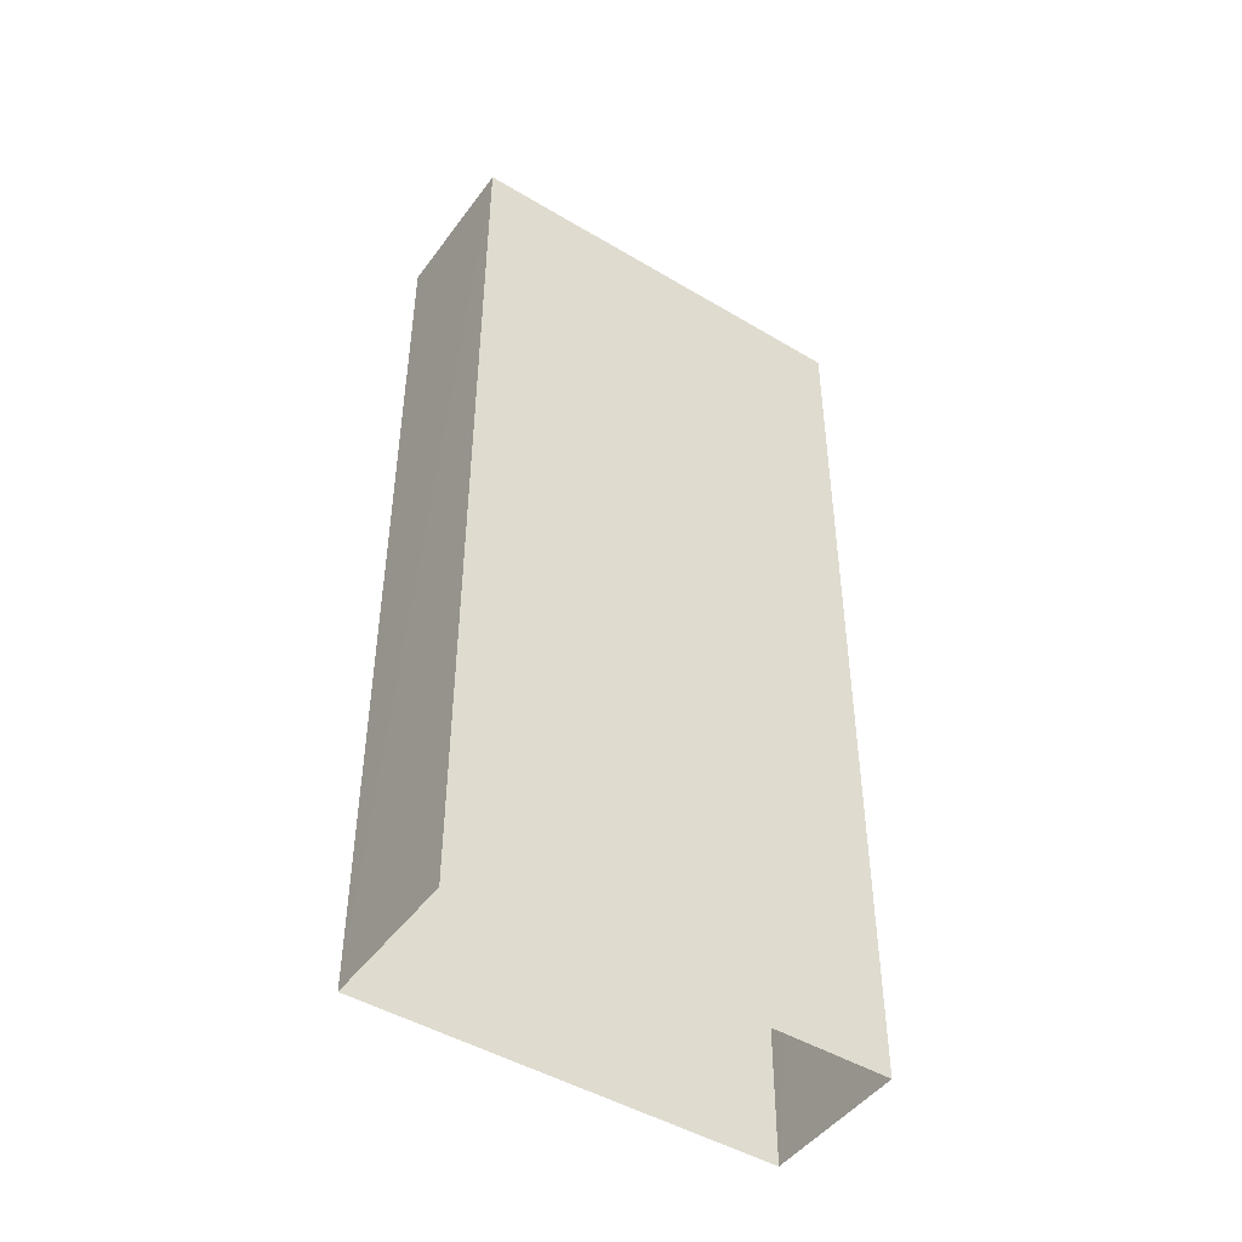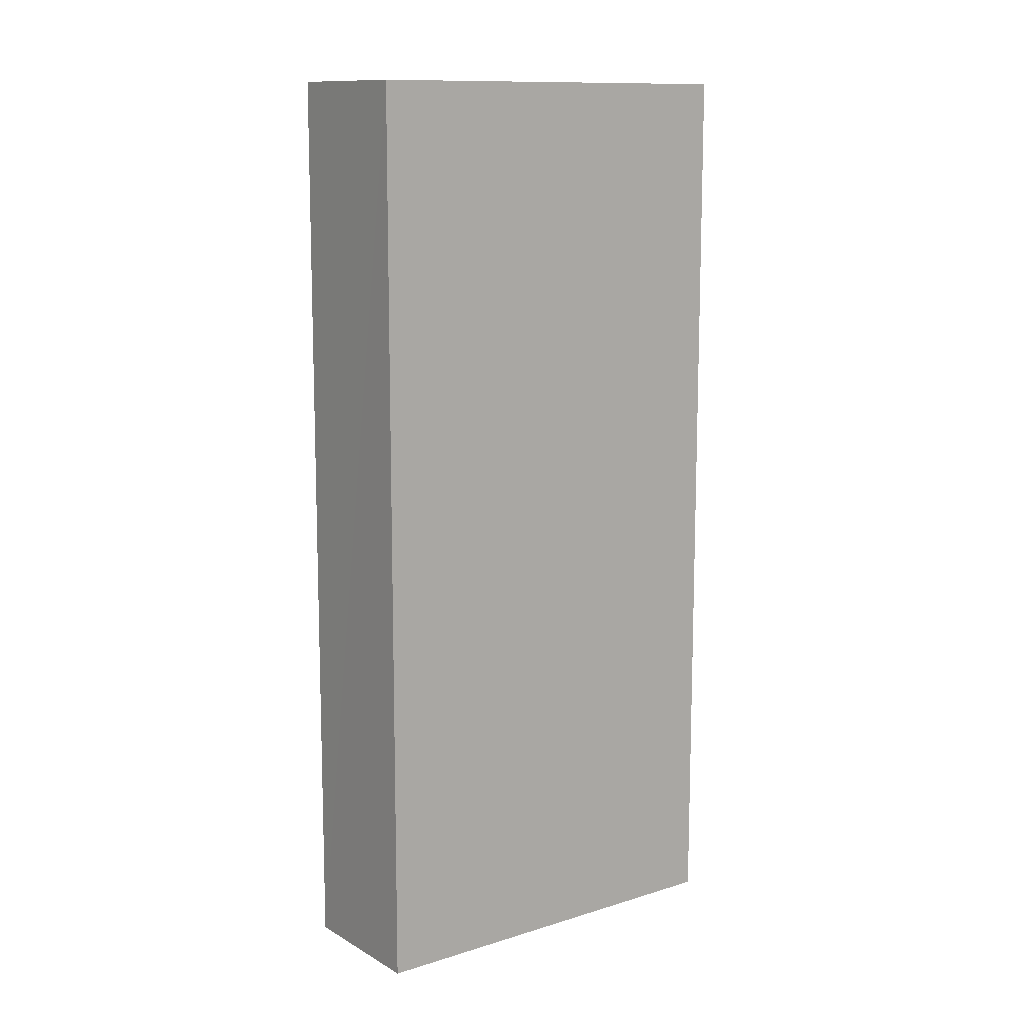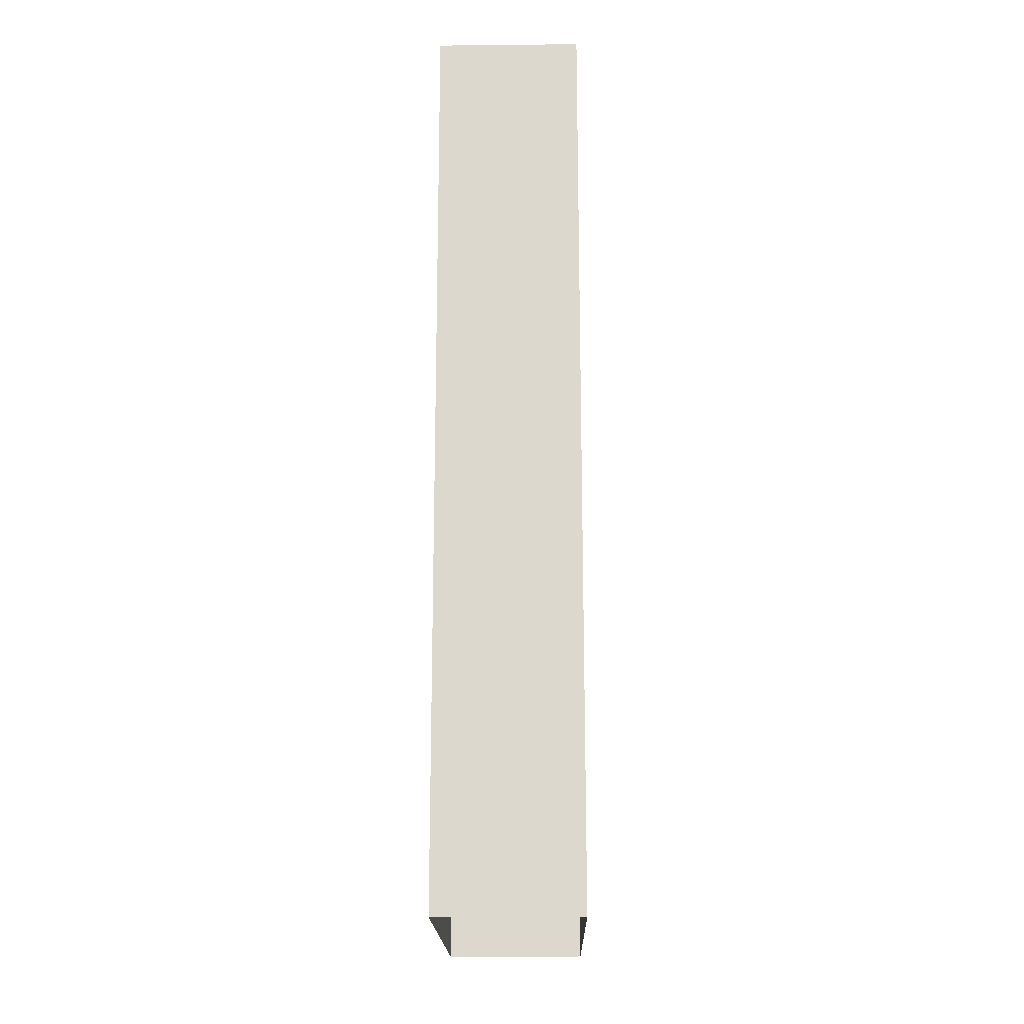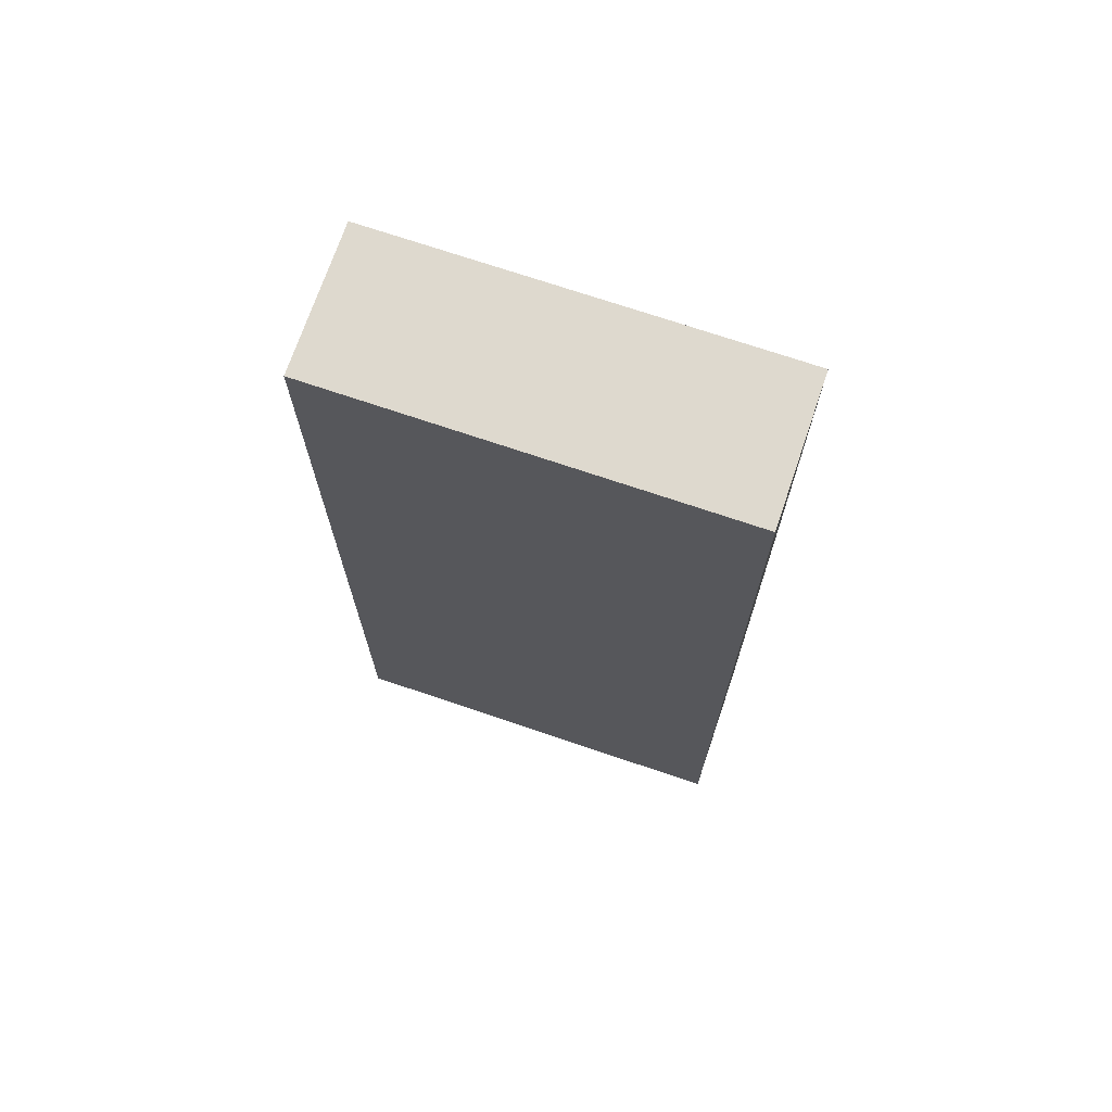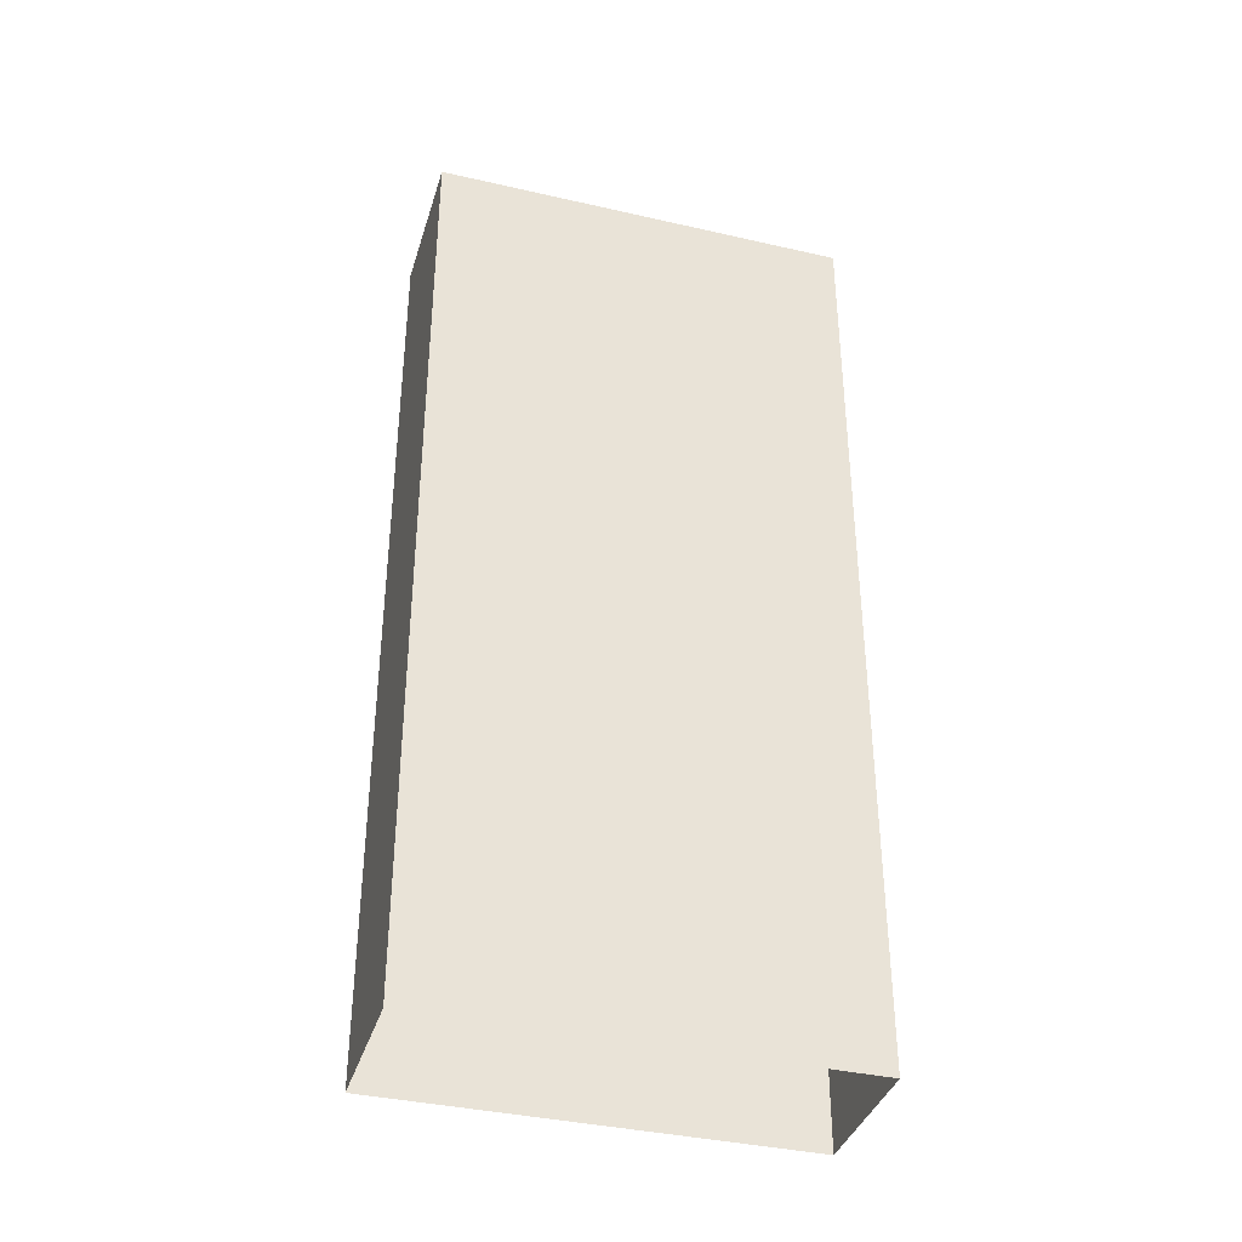
<metadata>
{"format":"obj","ext":"obj","renderer":"f3d","projection":"perspective","resolution":1024,"background":"white","views":[{"elev":-46.6,"azim":-75.7,"up":"+Z"},{"elev":11.8,"azim":-78.2,"up":"+Z"},{"elev":-18.2,"azim":49.6,"up":"+Z"},{"elev":71.4,"azim":-22.7,"up":"+Z"},{"elev":-37.6,"azim":122.1,"up":"+Z"}]}
</metadata>
<code>
v -6007 -3.617e+04 3.593
v -6003 -3.618e+04 3.589
v -6009 -3.617e+04 3.592
v -6001 -3.617e+04 3.59
v -6003 -3.618e+04 20.1
v -6007 -3.617e+04 20.1
v -6009 -3.617e+04 20.1
v -6001 -3.617e+04 20.1
f 1 2 3
f 1 4 2
f 5 6 7
f 5 8 6
f 7 1 3
f 7 6 1
f 8 4 1
f 6 8 1
f 5 2 4
f 8 5 4
f 5 3 2
f 5 7 3

</code>
